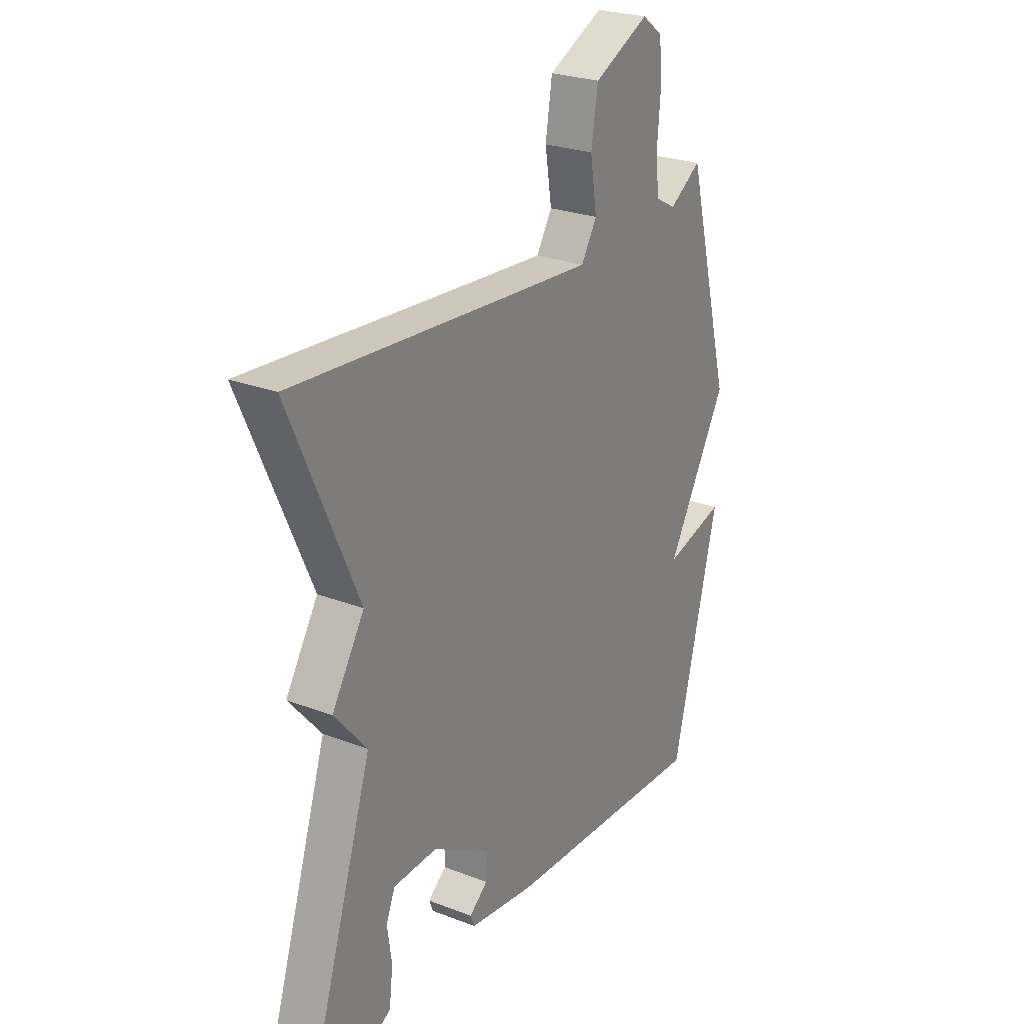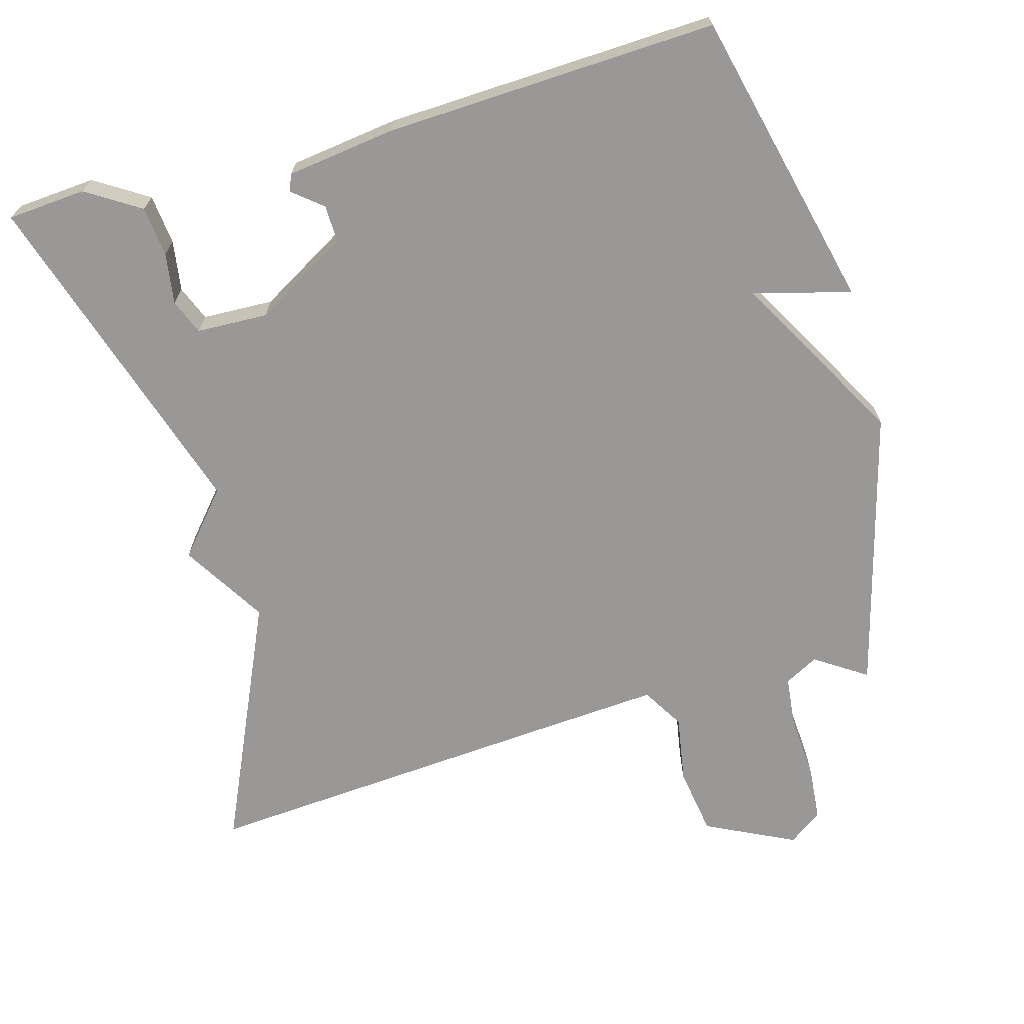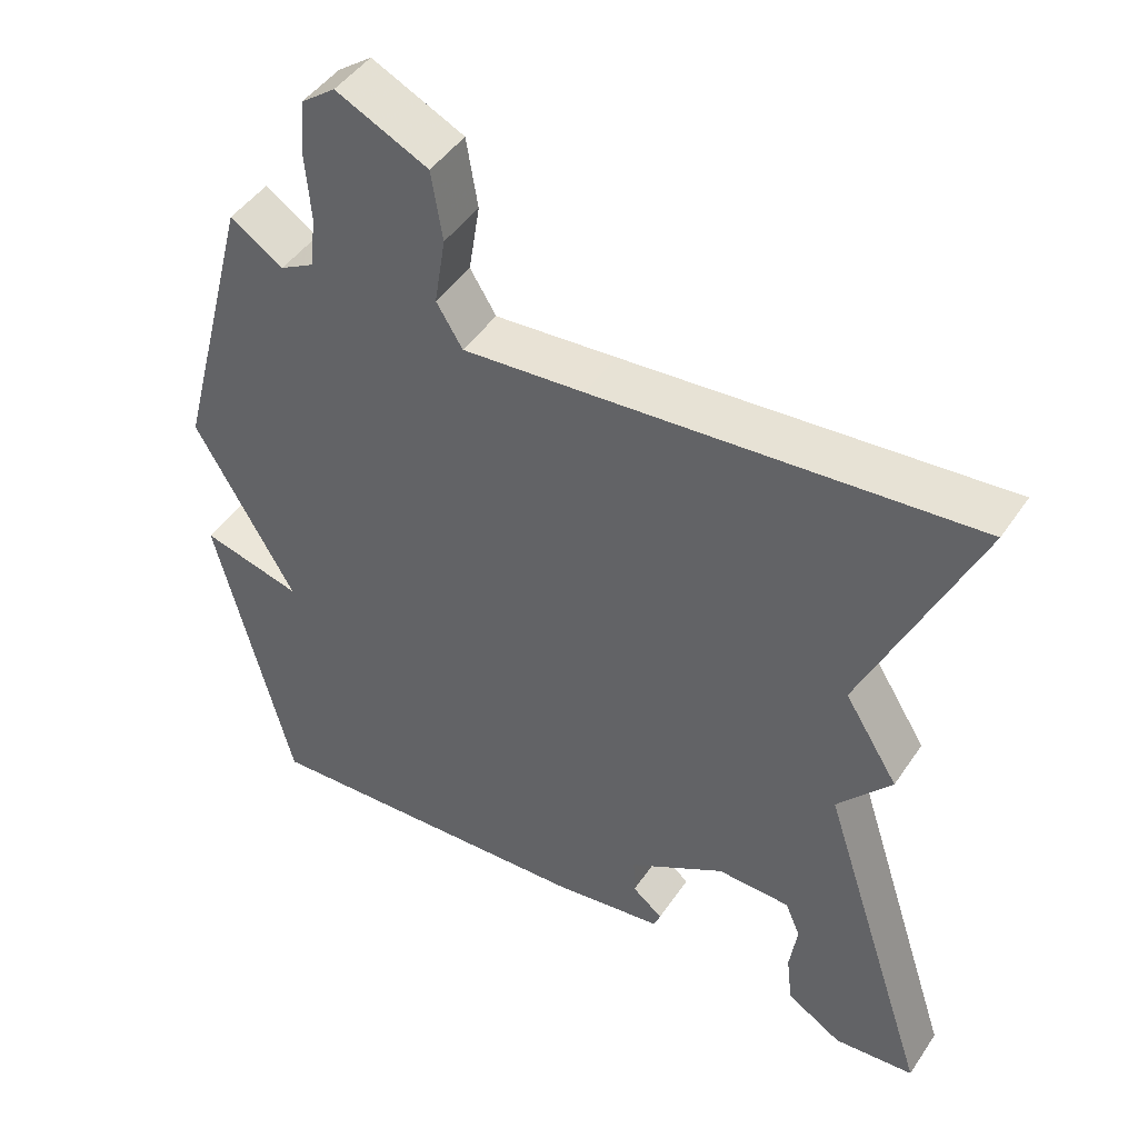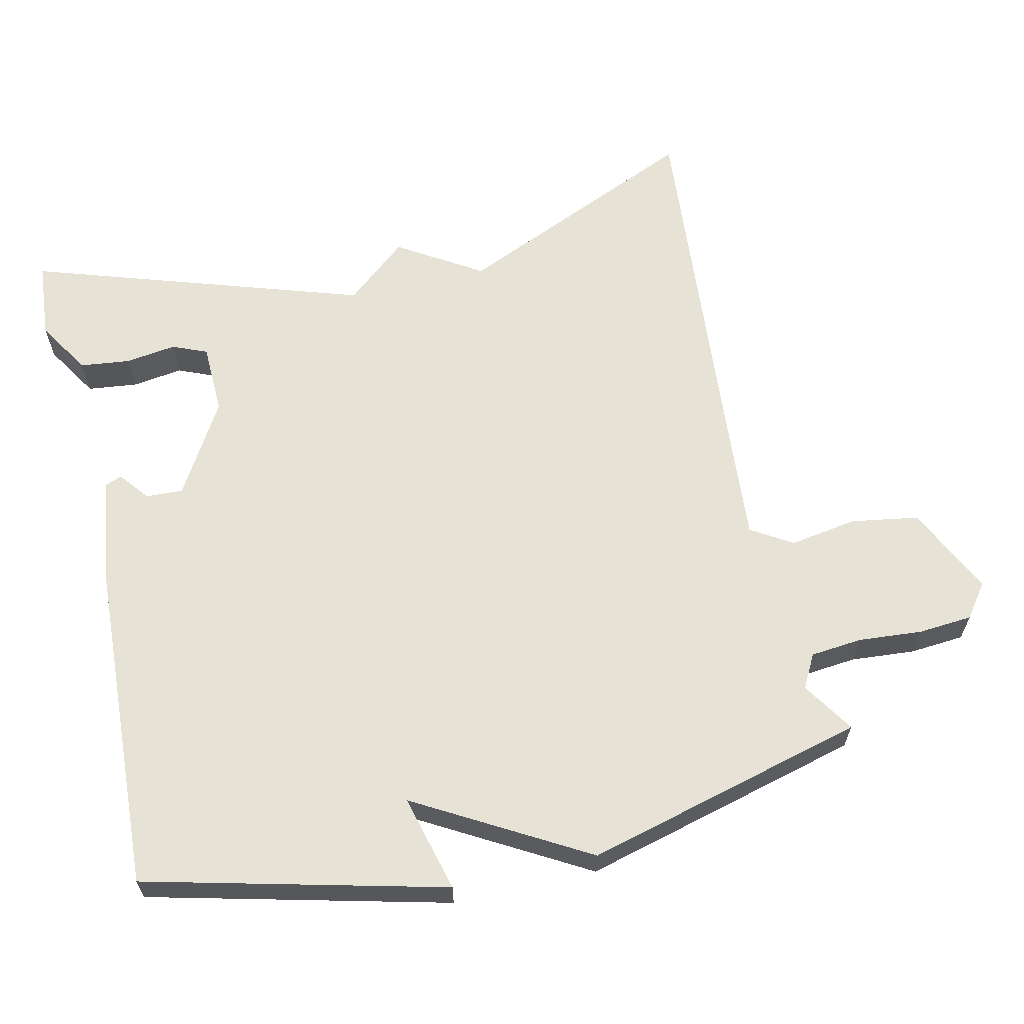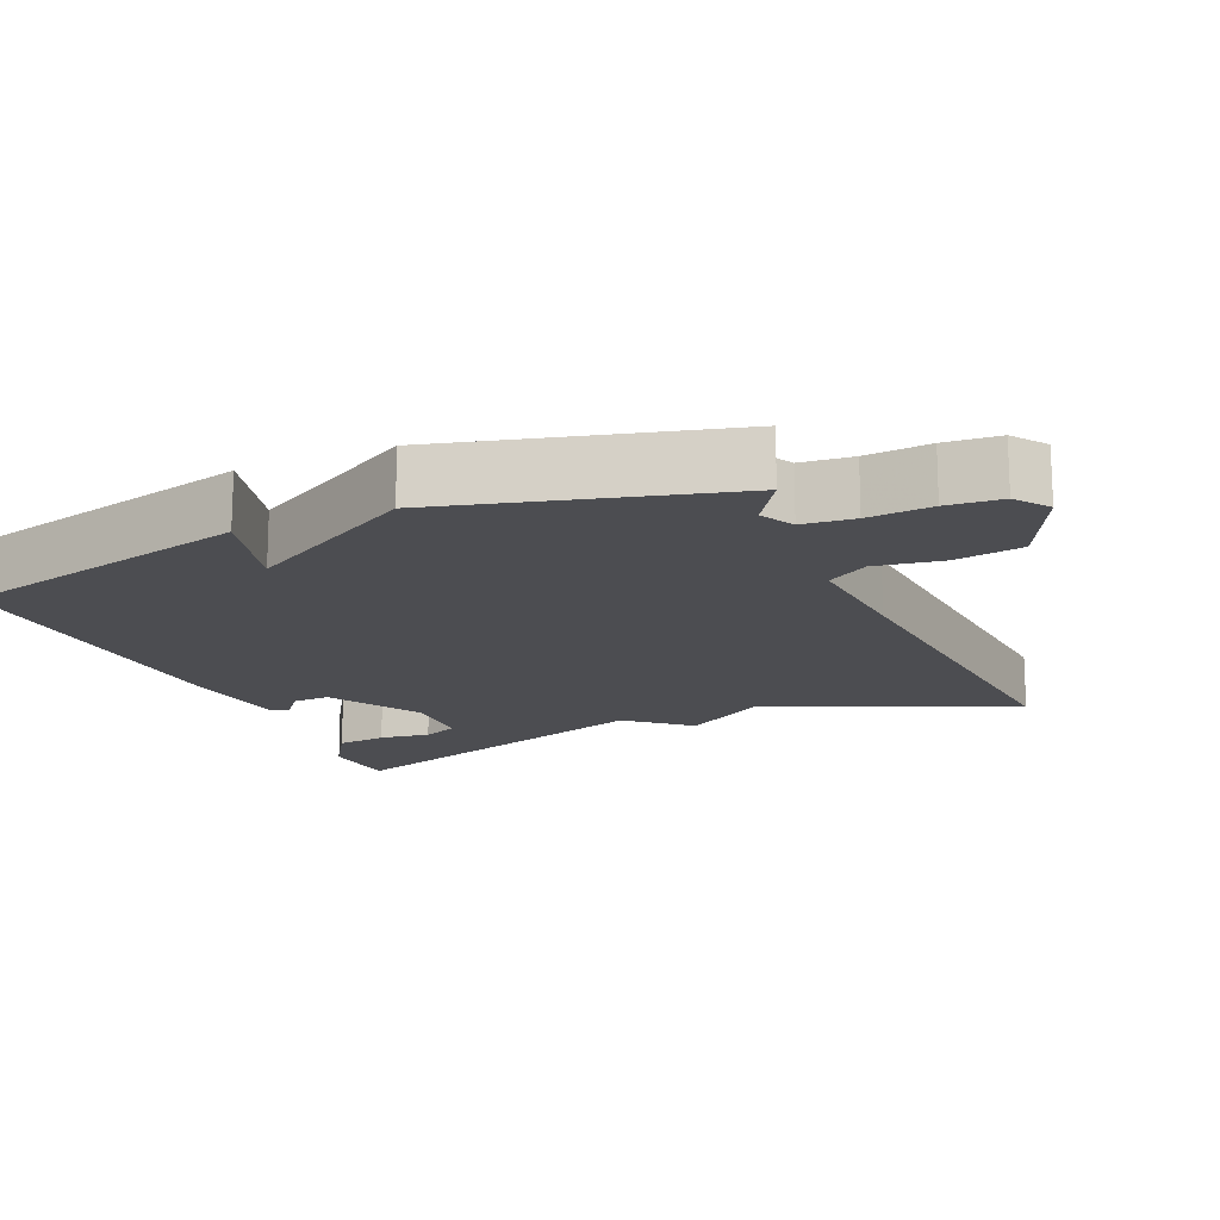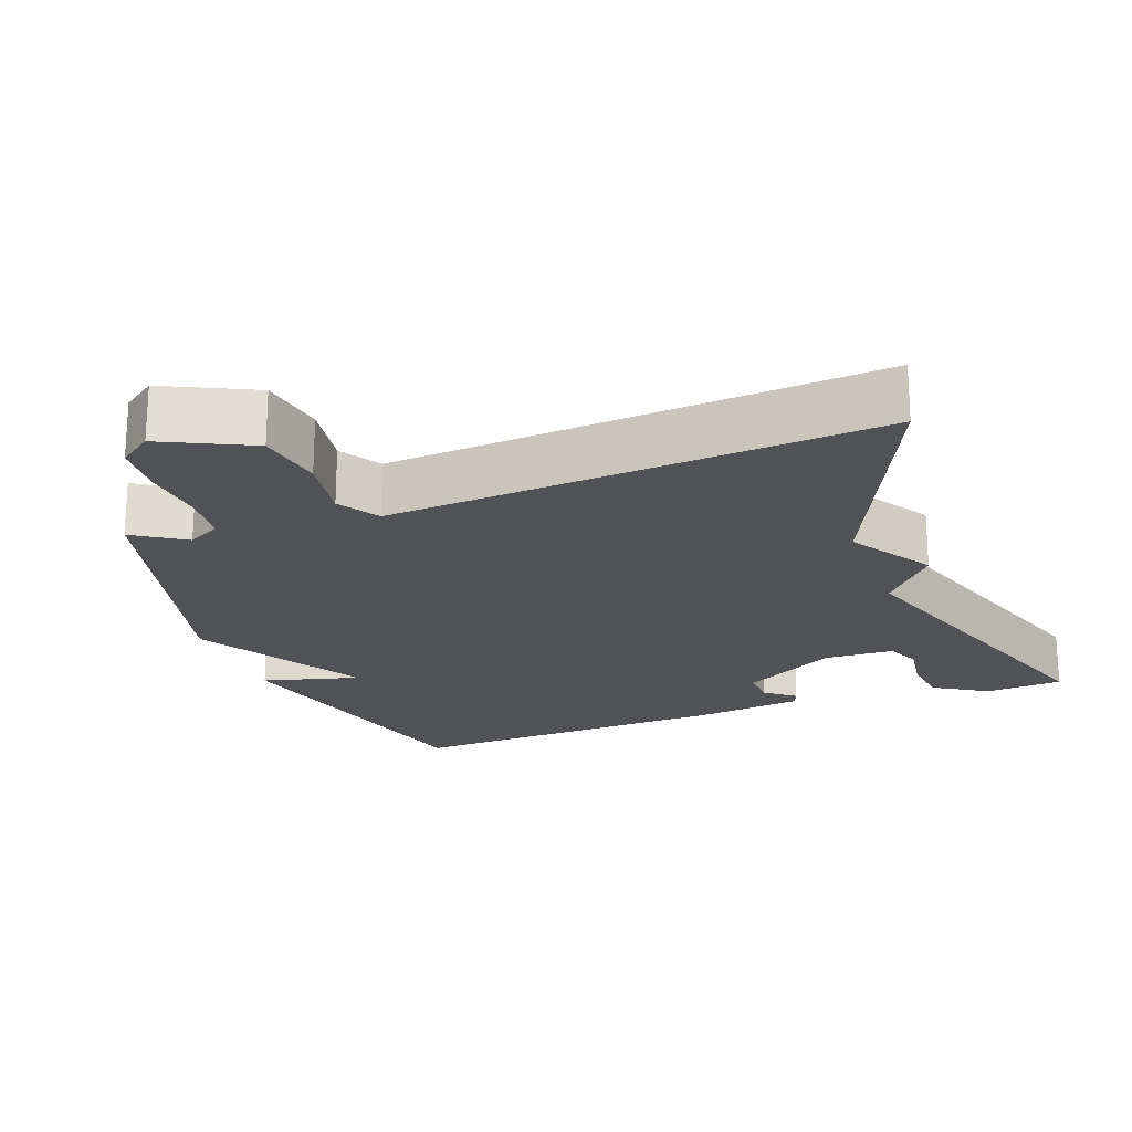
<metadata>
{"format":"obj","ext":"obj","renderer":"f3d","projection":"perspective","resolution":1024,"background":"white","views":[{"elev":25.6,"azim":121.7,"up":"+Z"},{"elev":-68.7,"azim":-164.7,"up":"+Y"},{"elev":46.0,"azim":32.1,"up":"+Z"},{"elev":62.9,"azim":-102.8,"up":"+Y"},{"elev":-16.2,"azim":-66.6,"up":"+Y"},{"elev":-20.8,"azim":20.2,"up":"+Y"}]}
</metadata>
<code>
v -0.5 0.07 -0.5
v -0.602 0.07 -0.088
v -0.468 0.07 -0.123
v -0.602 0.07 0.112
v -0.5 0.07 0.5
v -0.429 0.07 0.454
v -0.383 0.07 0.479
v -0.376 0.07 0.55
v -0.383 0.07 0.638
v -0.377 0.07 0.713
v -0.331 0.07 0.747
v -0.208 0.07 0.688
v -0.193 0.07 0.595
v -0.208 0.07 0.502
v -0.173 0.07 0.445
v -0.009 0.07 0.458
v 0.5 0.07 0.5
v 0.35 0.07 0.161
v 0.422 0.07 0.046
v 0.35 0.07 -0.039
v 0.5 0.07 -0.5
v 0.392 0.07 -0.509
v 0.318 0.07 -0.463
v 0.31 0.07 -0.394
v 0.32 0.07 -0.324
v 0.3 0.07 -0.276
v 0.202 0.07 -0.273
v 0.073 0.07 -0.349
v 0.075 0.07 -0.4
v 0.116 0.07 -0.433
v 0.107 0.07 -0.456
v -0.042 0.07 -0.477
v -0.5 0 -0.5
v -0.602 0 -0.088
v -0.468 0 -0.123
v -0.602 0 0.112
v -0.5 0 0.5
v -0.429 0 0.454
v -0.383 0 0.479
v -0.376 0 0.55
v -0.383 0 0.638
v -0.377 0 0.713
v -0.331 0 0.747
v -0.208 0 0.688
v -0.193 0 0.595
v -0.208 0 0.502
v -0.173 0 0.445
v -0.009 0 0.458
v 0.5 0 0.5
v 0.35 0 0.161
v 0.422 0 0.046
v 0.35 0 -0.039
v 0.5 0 -0.5
v 0.392 0 -0.509
v 0.318 0 -0.463
v 0.31 0 -0.394
v 0.32 0 -0.324
v 0.3 0 -0.276
v 0.202 0 -0.273
v 0.073 0 -0.349
v 0.075 0 -0.4
v 0.116 0 -0.433
v 0.107 0 -0.456
v -0.042 0 -0.477
f 1 2 3
f 32 1 3
f 31 32 3
f 30 31 3
f 29 30 3
f 4 5 6
f 3 4 6
f 29 3 6
f 28 29 6
f 27 28 6 7
f 26 27 7 8
f 23 24 25
f 22 23 25
f 21 22 25
f 20 21 25 26
f 18 19 20
f 18 20 26 8
f 16 17 18
f 15 16 18
f 12 13 14
f 11 12 14
f 10 11 14
f 9 10 14
f 8 9 14
f 8 14 15
f 8 15 18
f 35 34 33
f 35 33 64
f 35 64 63
f 35 63 62
f 35 62 61
f 38 37 36
f 38 36 35
f 38 35 61
f 38 61 60
f 39 38 60 59
f 40 39 59 58
f 57 56 55
f 57 55 54
f 57 54 53
f 58 57 53 52
f 52 51 50
f 40 58 52 50
f 50 49 48
f 50 48 47
f 46 45 44
f 46 44 43
f 46 43 42
f 46 42 41
f 46 41 40
f 47 46 40
f 50 47 40
f 1 33 34 2
f 2 34 35 3
f 3 35 36 4
f 4 36 37 5
f 5 37 38 6
f 6 38 39 7
f 7 39 40 8
f 8 40 41 9
f 9 41 42 10
f 10 42 43 11
f 11 43 44 12
f 12 44 45 13
f 13 45 46 14
f 14 46 47 15
f 15 47 48 16
f 16 48 49 17
f 17 49 50 18
f 18 50 51 19
f 19 51 52 20
f 20 52 53 21
f 21 53 54 22
f 22 54 55 23
f 23 55 56 24
f 24 56 57 25
f 25 57 58 26
f 26 58 59 27
f 27 59 60 28
f 28 60 61 29
f 29 61 62 30
f 30 62 63 31
f 31 63 64 32
f 32 64 33 1

</code>
